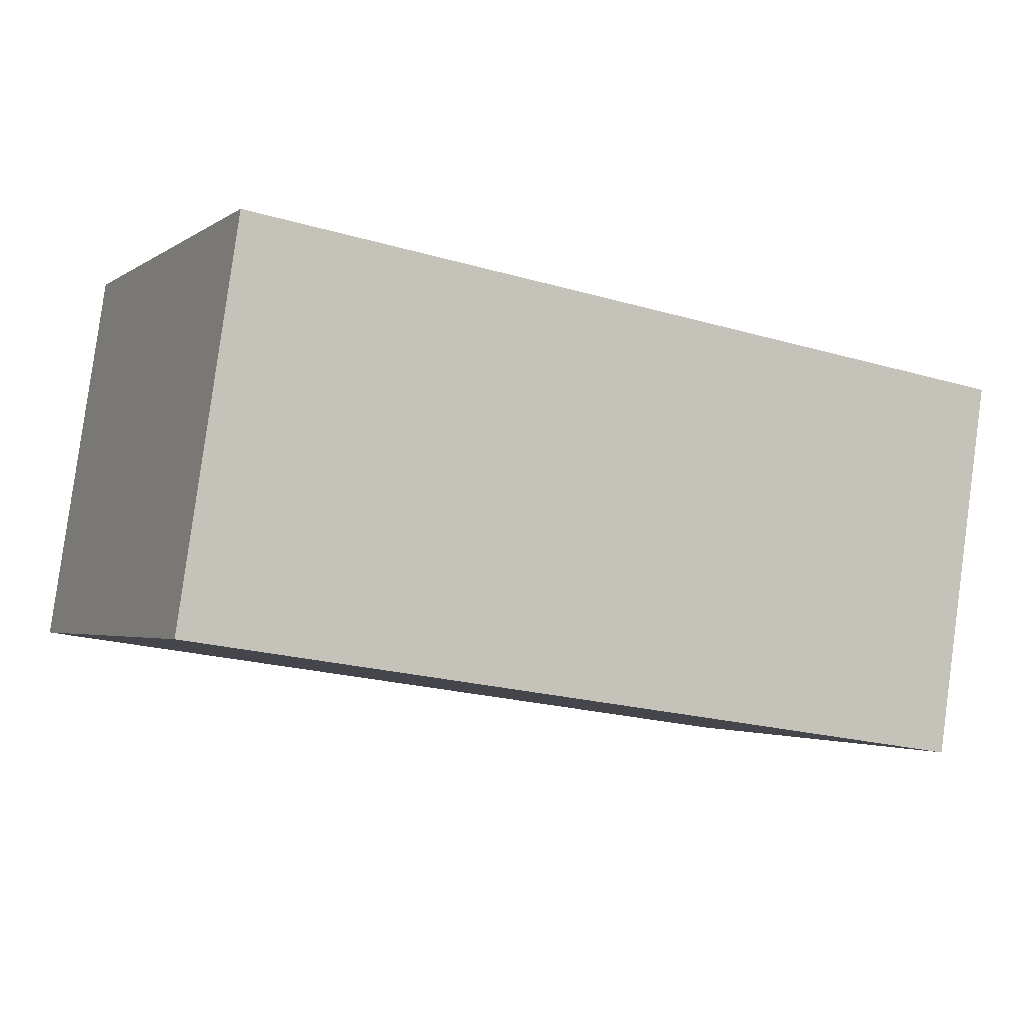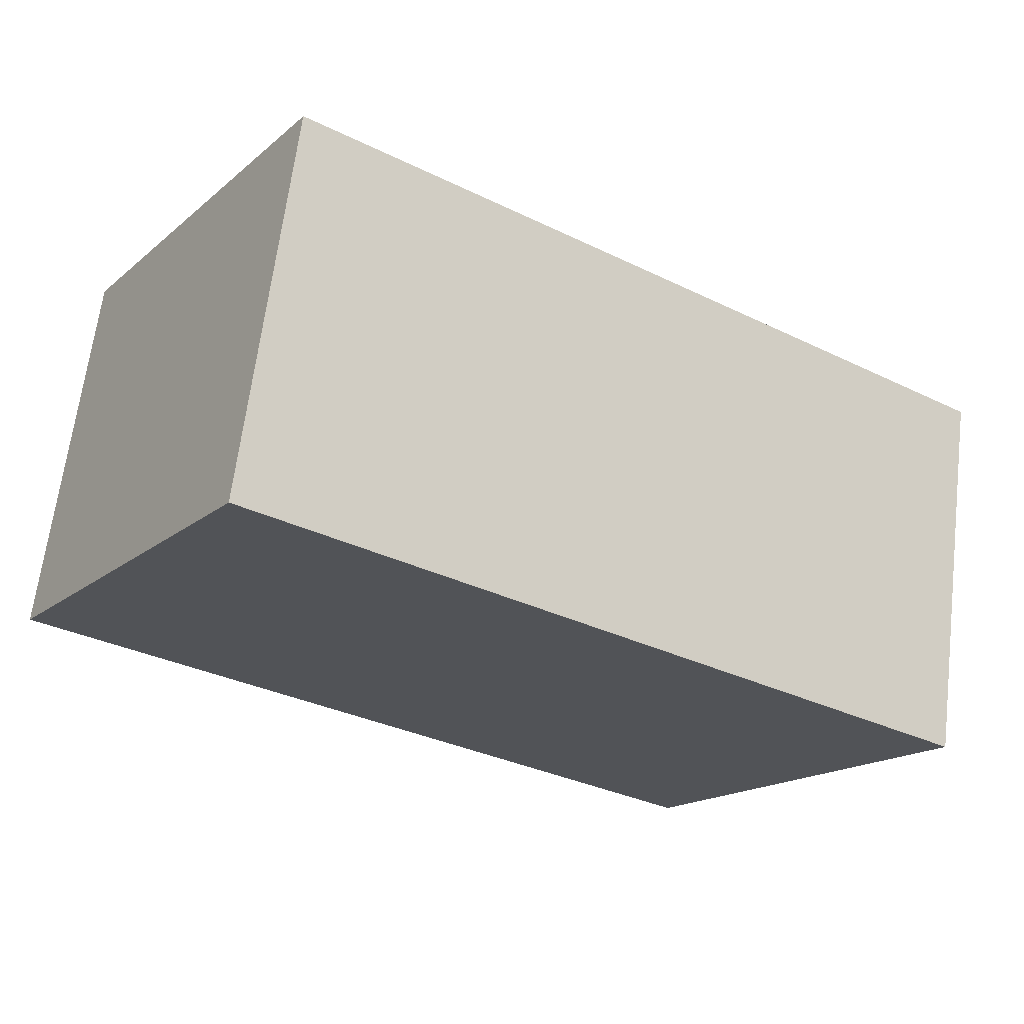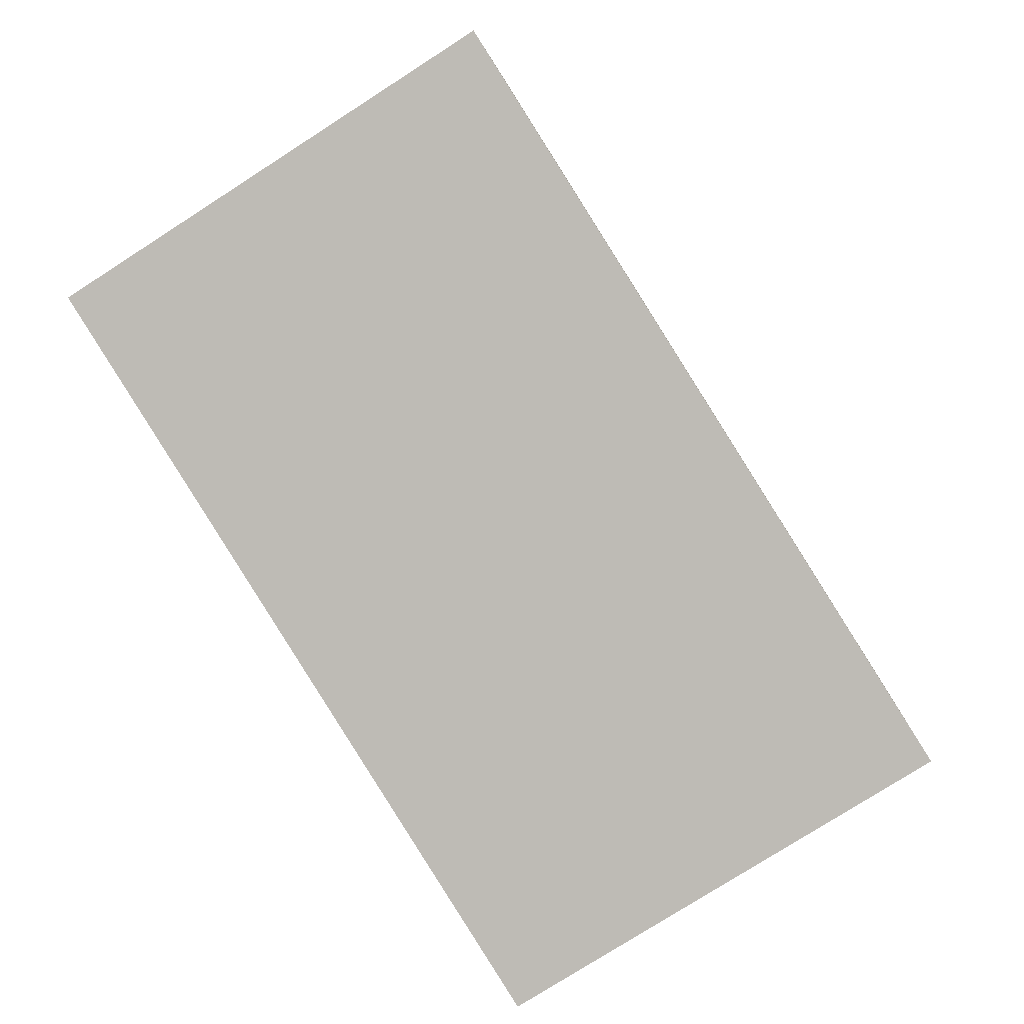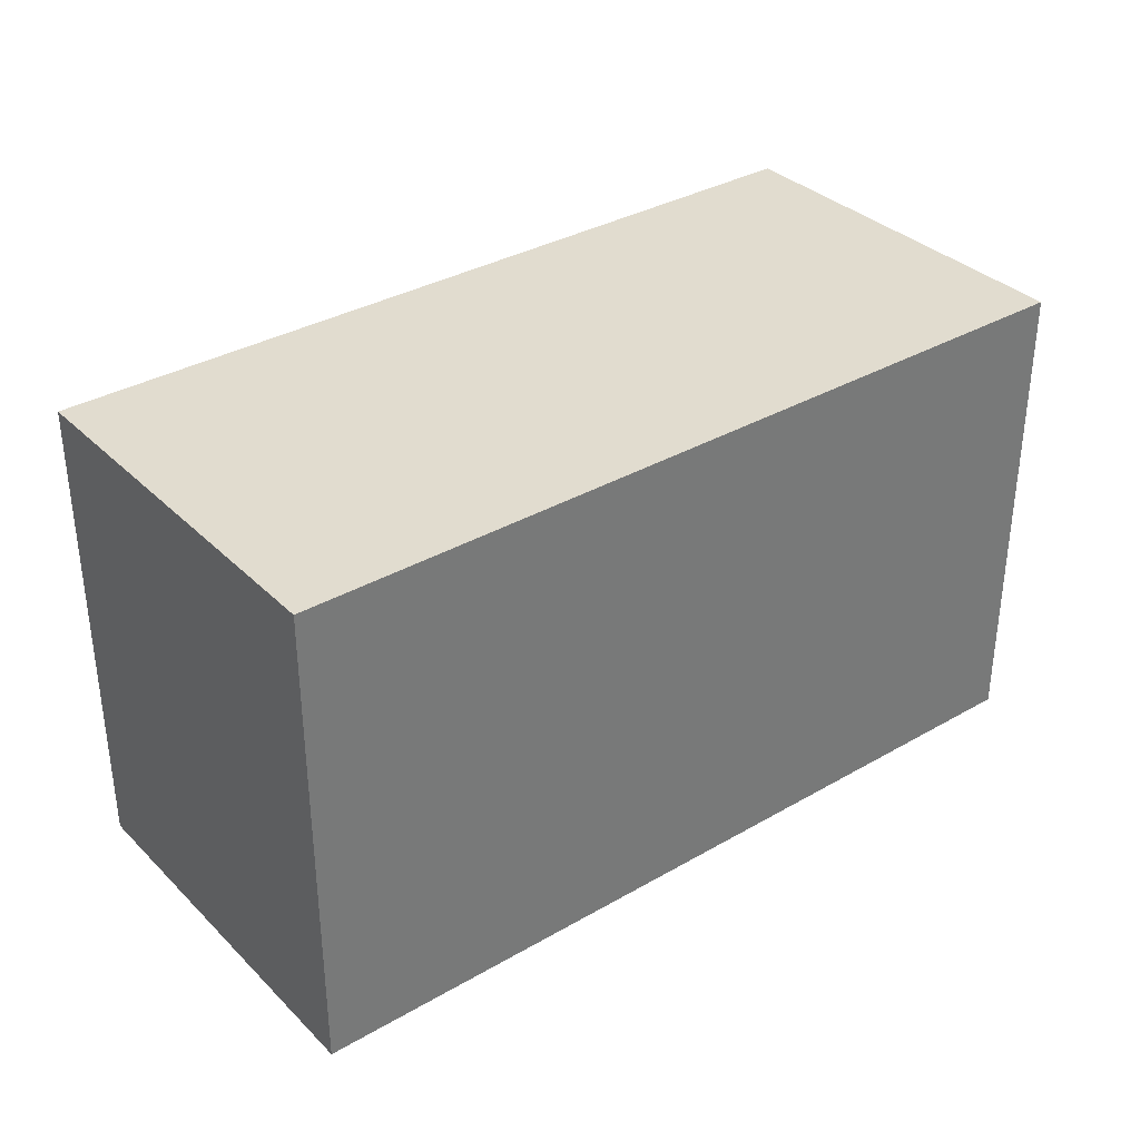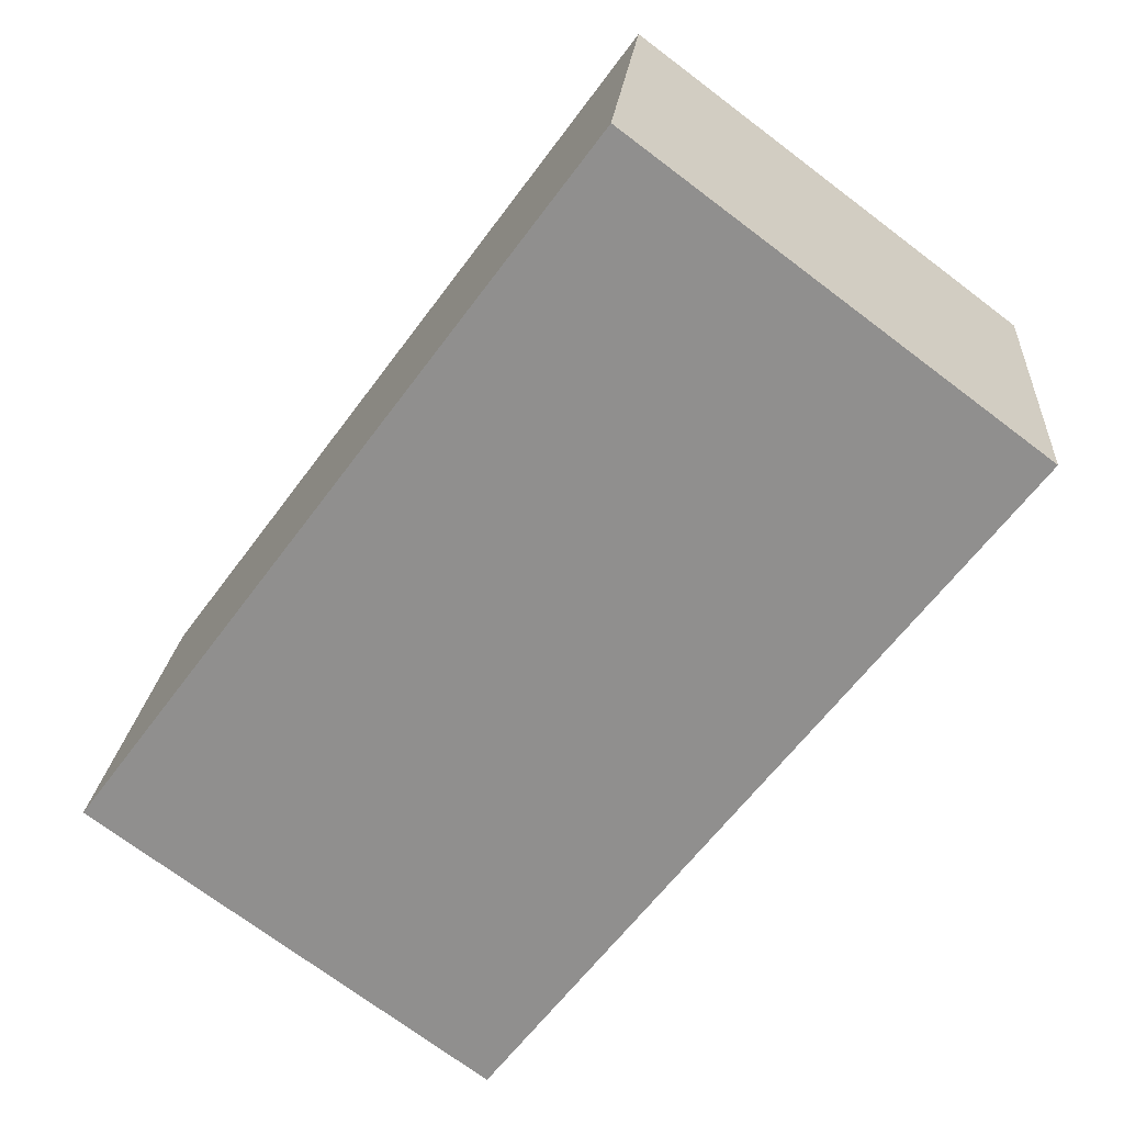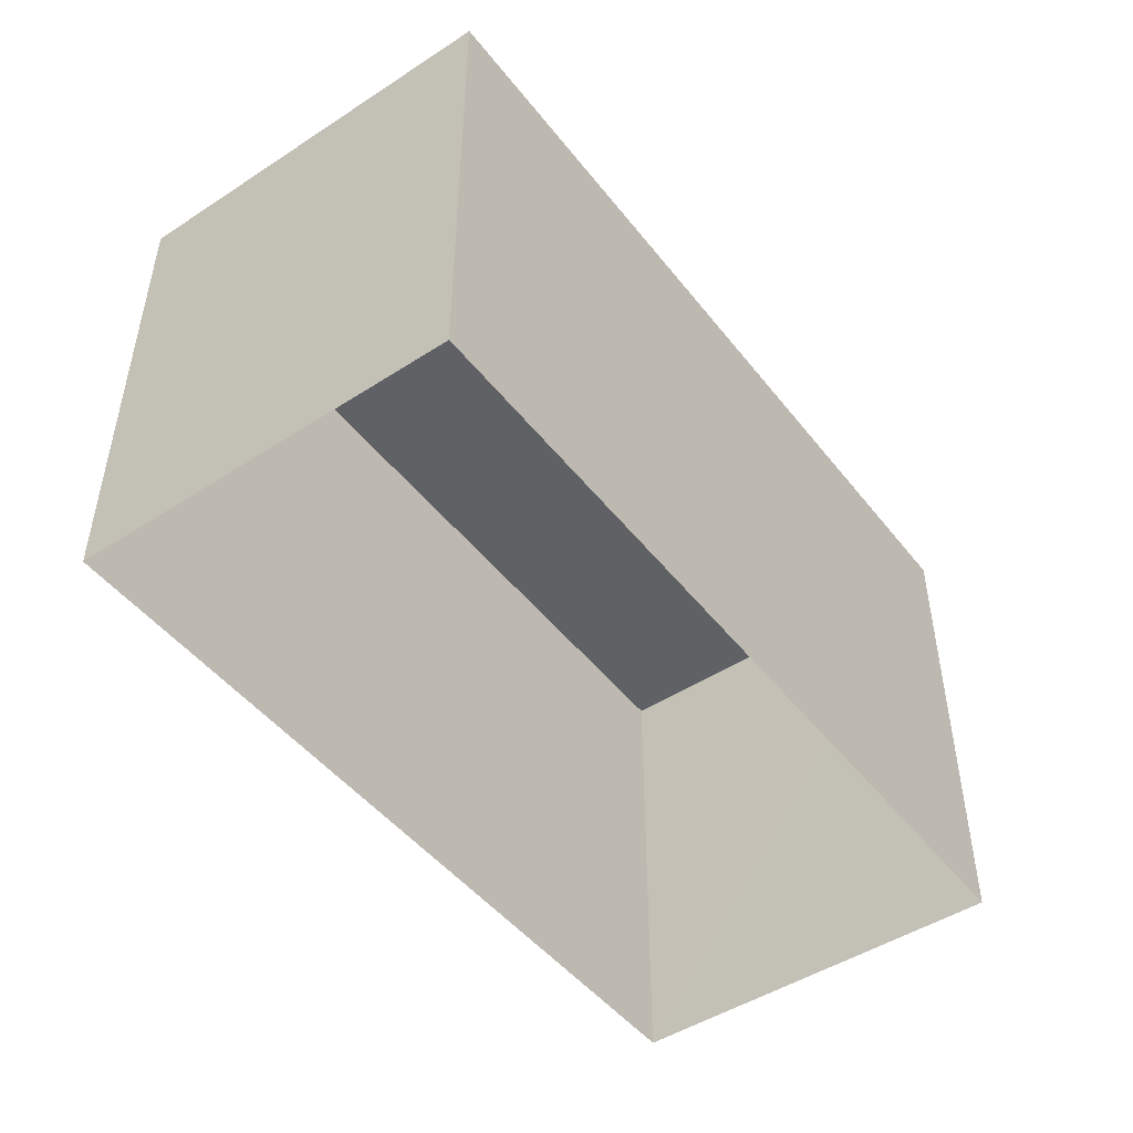
<metadata>
{"format":"obj","ext":"obj","renderer":"f3d","projection":"perspective","resolution":1024,"background":"white","views":[{"elev":-2.6,"azim":-25.7,"up":"+Y"},{"elev":-17.4,"azim":-33.0,"up":"+Y"},{"elev":-78.2,"azim":-57.4,"up":"+Y"},{"elev":34.4,"azim":-46.4,"up":"+Z"},{"elev":-73.0,"azim":53.1,"up":"+Y"},{"elev":-47.7,"azim":-62.4,"up":"+Z"}]}
</metadata>
<code>
v 1.254e+04 -1.499e+04 20.53
v 1.254e+04 -1.498e+04 20.53
v 1.254e+04 -1.498e+04 20.53
v 1.253e+04 -1.499e+04 20.53
v 1.254e+04 -1.498e+04 23.45
v 1.254e+04 -1.499e+04 23.45
v 1.254e+04 -1.498e+04 23.45
v 1.253e+04 -1.499e+04 23.45
f 1 2 3
f 1 4 2
f 5 6 7
f 5 8 6
f 6 1 3
f 7 6 3
f 8 4 1
f 6 8 1
f 8 2 4
f 8 5 2
f 5 3 2
f 5 7 3

</code>
